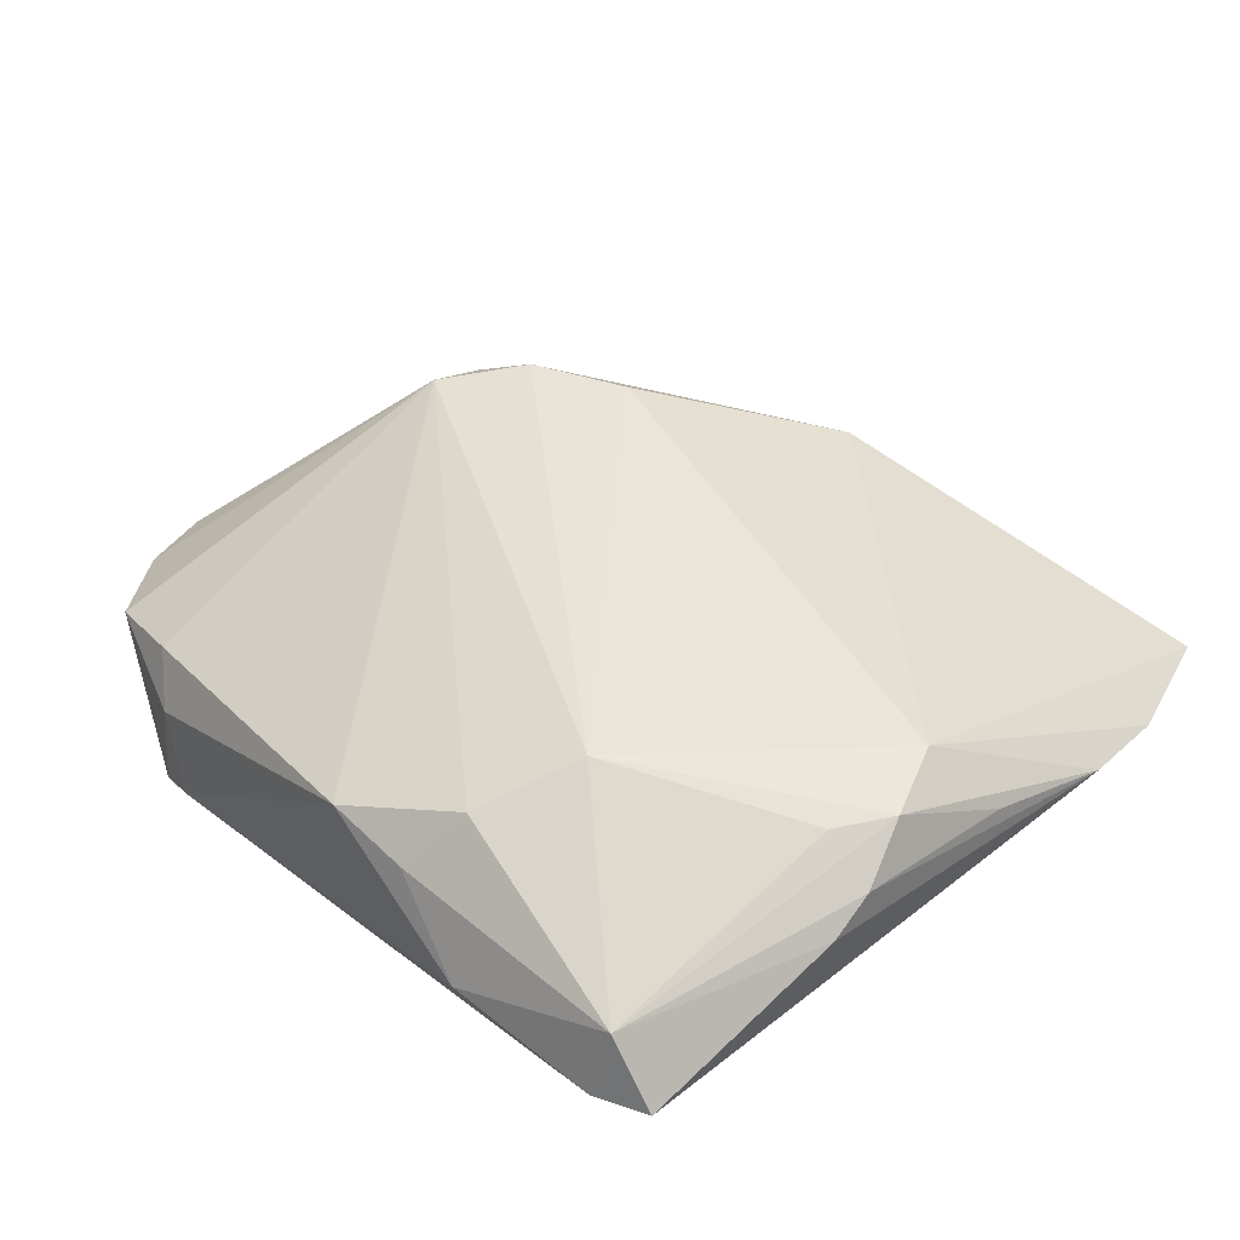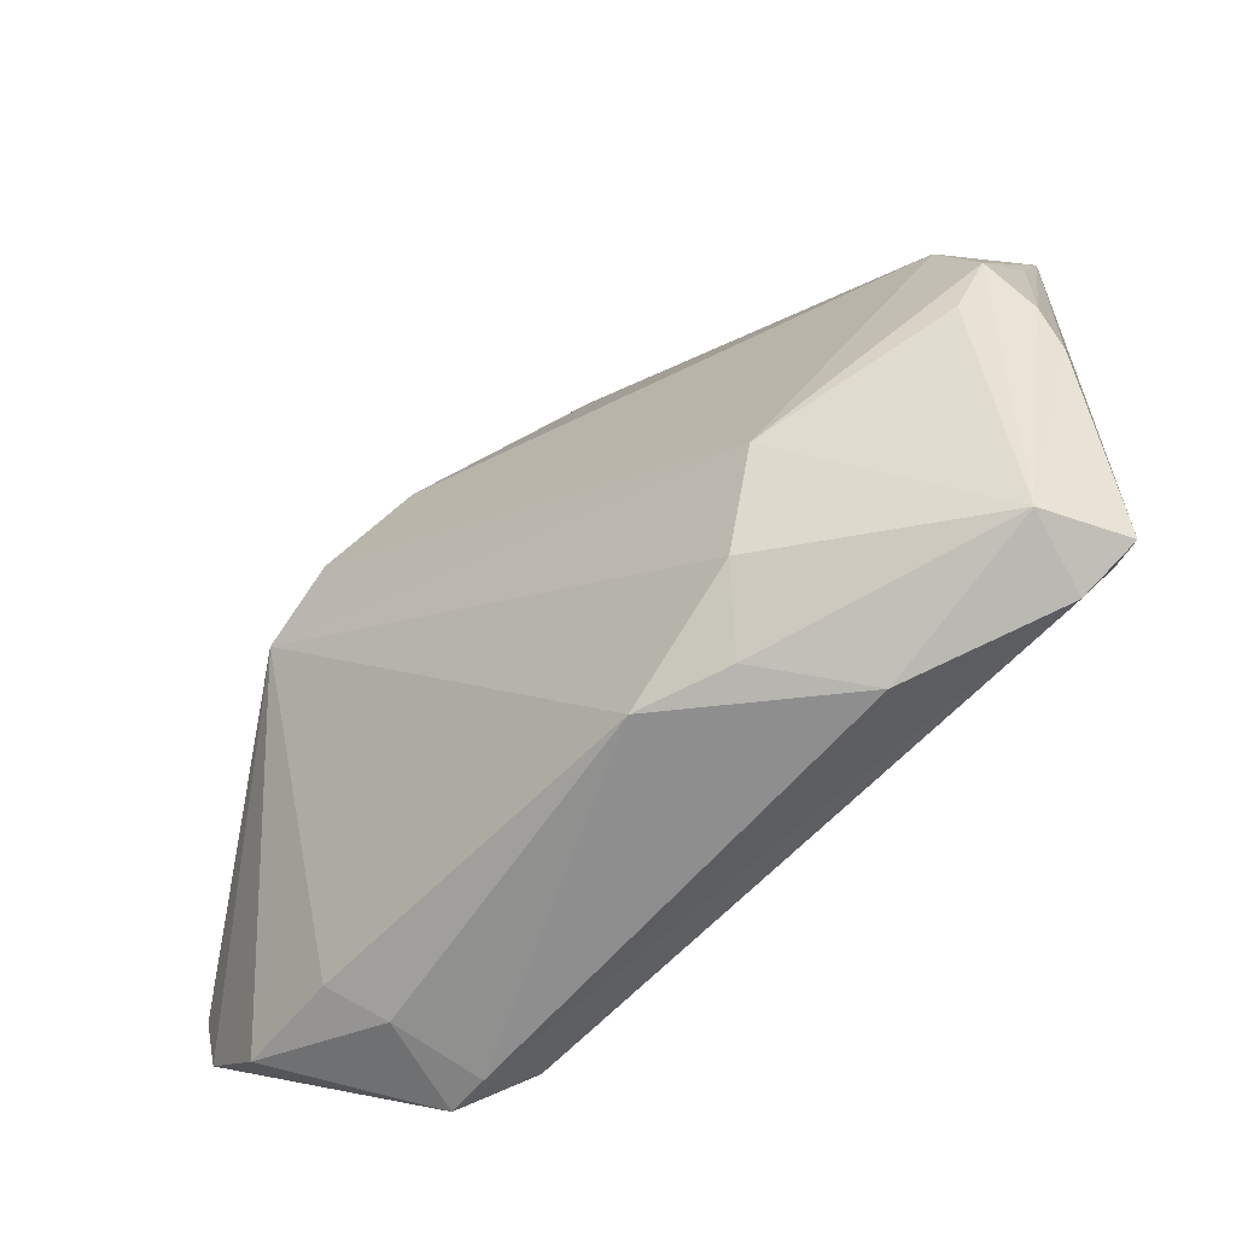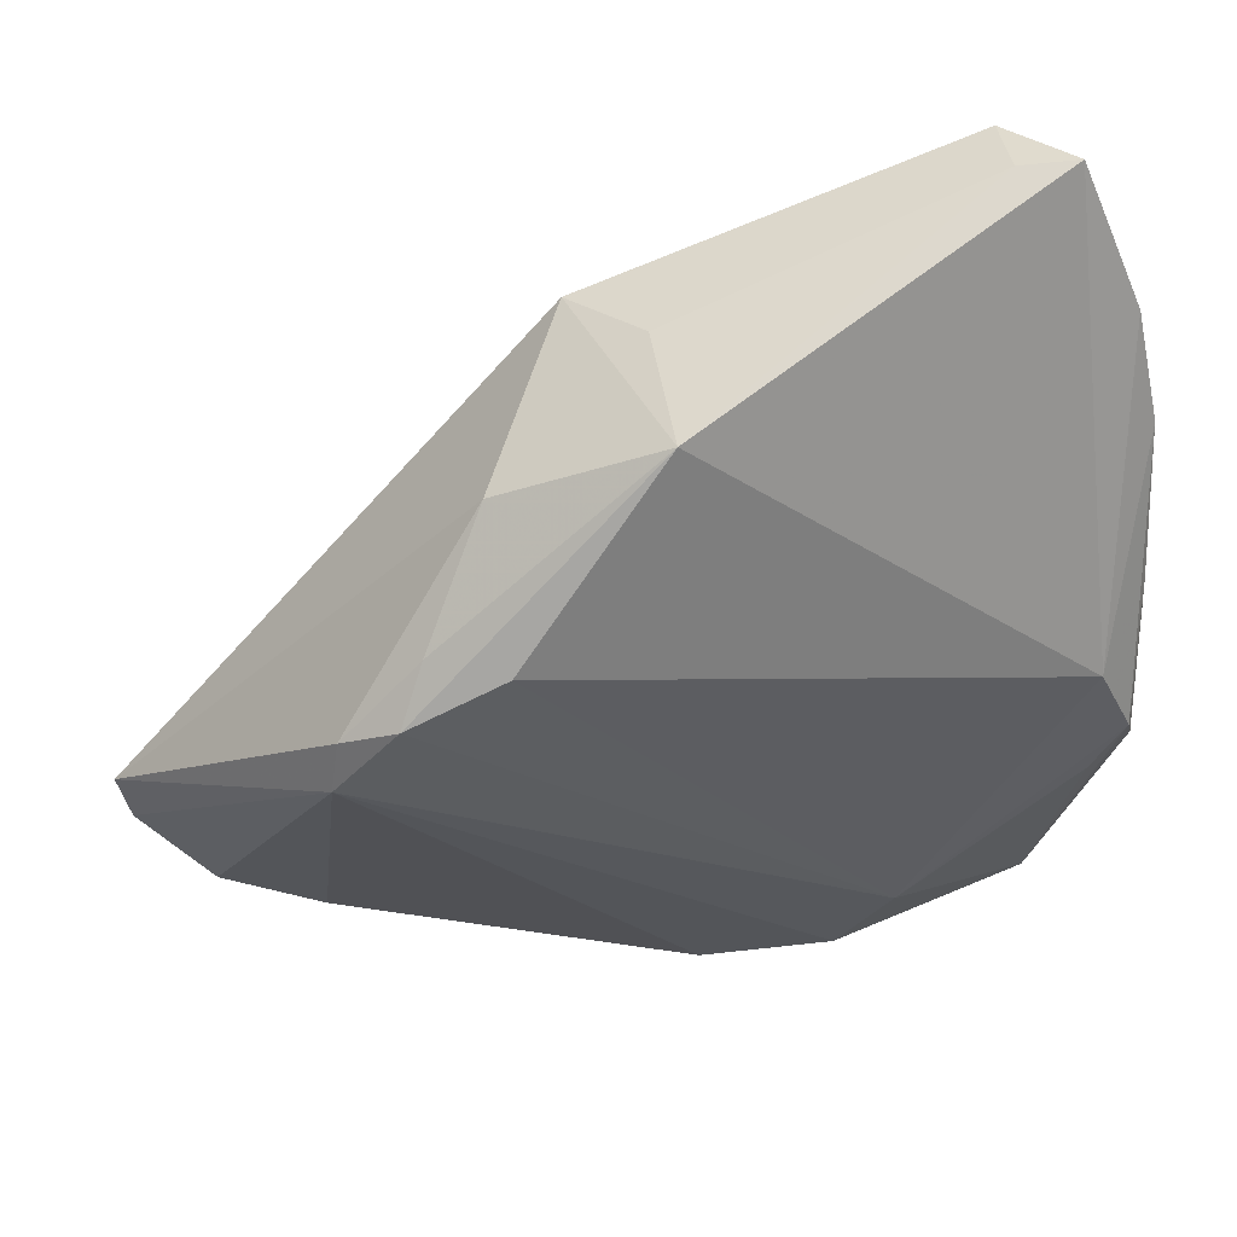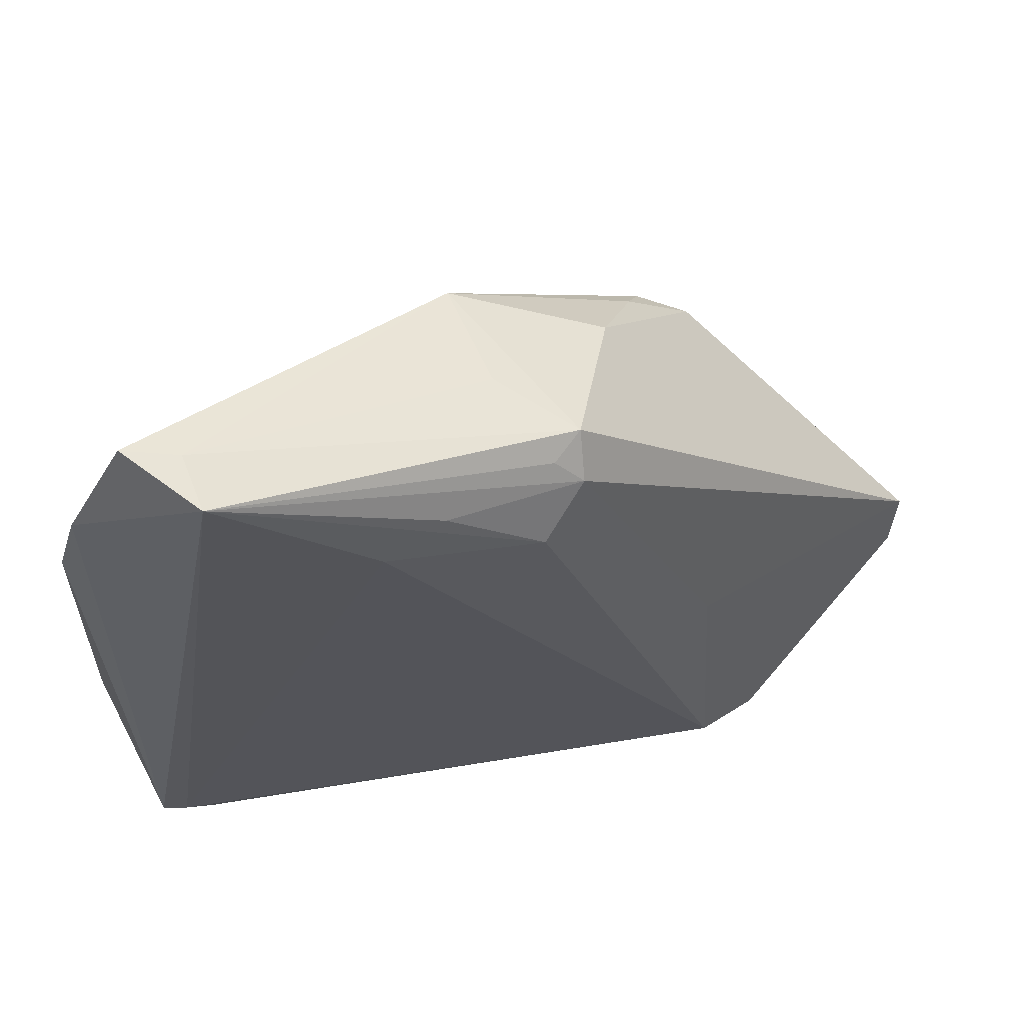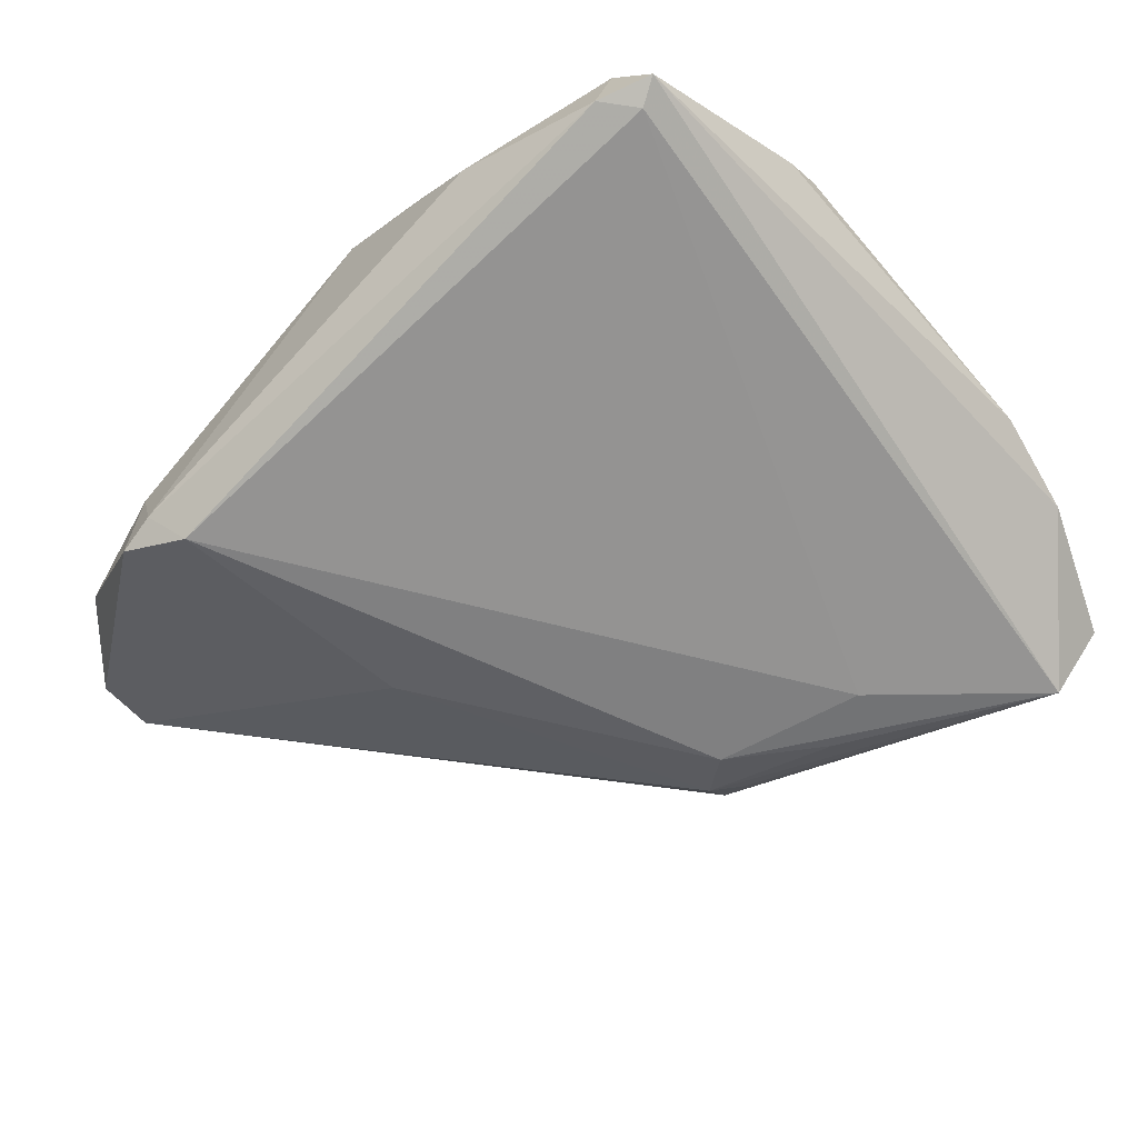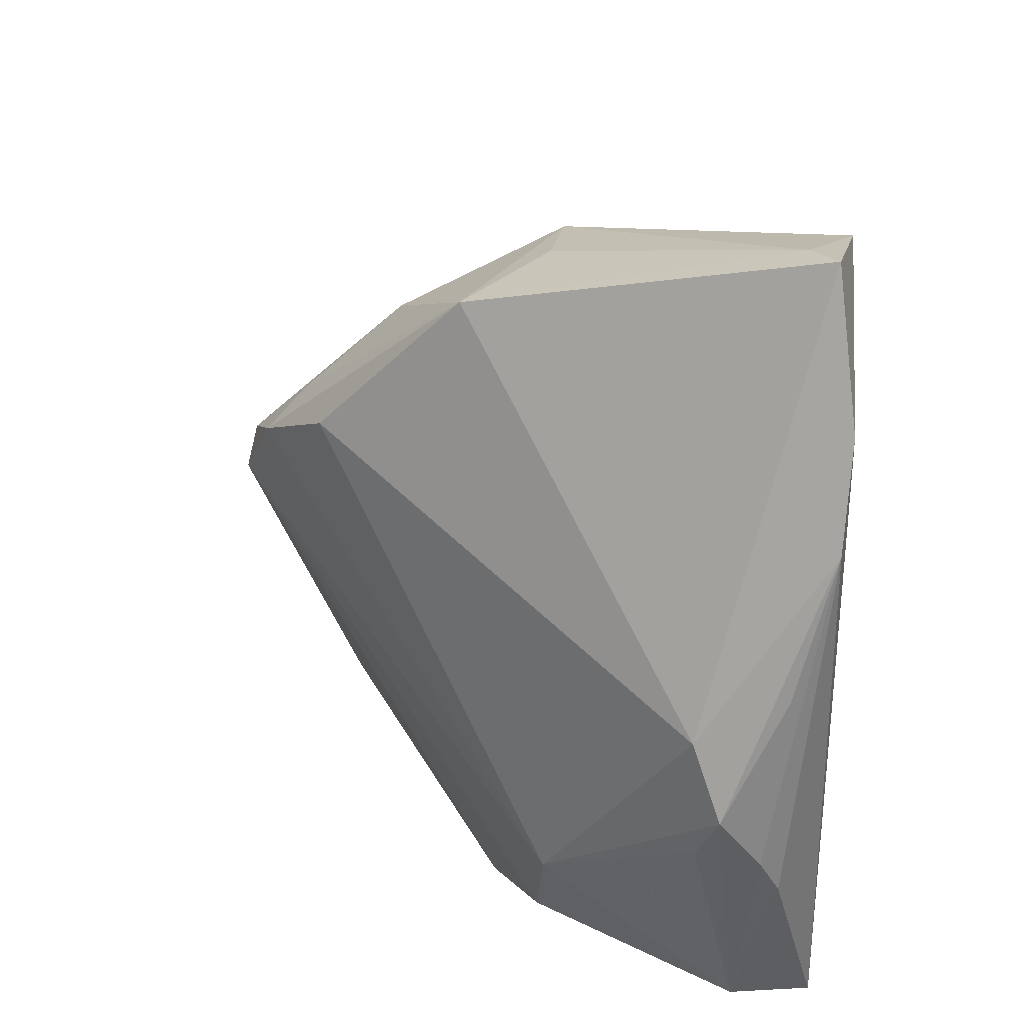
<metadata>
{"format":"obj","ext":"obj","renderer":"f3d","projection":"perspective","resolution":1024,"background":"white","views":[{"elev":43.4,"azim":46.9,"up":"+Z"},{"elev":-65.7,"azim":33.6,"up":"+Y"},{"elev":47.1,"azim":-10.5,"up":"+Y"},{"elev":59.8,"azim":158.1,"up":"+Y"},{"elev":-54.2,"azim":41.8,"up":"+Z"},{"elev":31.8,"azim":48.3,"up":"+Y"}]}
</metadata>
<code>
v -0.02944 0.01377 0.01709
v -0.01943 0.01866 0.01709
v -0.02668 0.01886 0.0135
v -0.03721 -0.03159 -0.0006481
v 0.04035 -0.03452 -0.001623
v -0.01011 0.03703 -0.01064
v 0.03443 -0.03653 -0.002657
v 0.04205 -0.009336 0.009869
v -0.04787 -0.02945 -0.004327
v -0.01975 0.02888 0.004942
v -0.003778 0.03879 -0.002777
v -0.03319 -0.03487 -0.005124
v 0.01737 -0.02093 0.01709
v 0.04188 0.009239 0.006917
v -0.009238 0.03287 -0.01405
v 0.02884 0.0489 -0.01264
v -0.02617 -0.03317 -0.01729
v -0.03372 -0.03551 -0.01498
v -9.628e-05 -0.03725 0.008739
v 0.03769 -0.03301 -0.003348
v -0.03583 0.00553 0.01572
v -0.02511 -0.003167 -0.01528
v -0.02936 -0.03627 -0.01349
v -0.05522 -0.02081 -0.006806
v 0.03429 0.05064 -0.004503
v 0.04238 -0.01394 0.007169
v 0.04238 0.02436 0.001641
v 0.03609 0.004773 0.01434
v 0.01265 -0.03149 0.01357
v -0.003923 0.02821 -0.01674
v 0.04036 0.03551 -0.001316
v 0.01273 0.03239 -0.01499
v 0.03985 -0.003321 0.01388
v 0.0184 -0.0389 9.072e-05
v 0.03509 -0.03456 0.005223
v 0.03651 -0.009145 0.01371
v -0.05627 -0.01387 -0.005937
v 0.009371 -0.03701 0.007667
v -0.003774 0.037 0.009988
v -0.03487 0.01089 0.01476
v 0.02881 0.04931 -0.006351
v -0.00649 0.03595 -0.01269
v 0.006011 0.03626 -0.01503
f 28 25 39
f 16 25 31
f 25 28 31
f 42 6 16
f 10 6 37
f 39 6 10
f 11 6 39
f 2 28 39
f 16 31 5
f 28 2 13
f 28 13 33
f 6 11 41
f 41 25 16
f 16 6 41
f 39 25 41
f 41 11 39
f 21 13 1
f 1 13 2
f 1 2 39
f 26 5 27
f 27 5 31
f 27 31 28
f 28 33 27
f 16 5 20
f 35 5 26
f 4 19 21
f 21 9 4
f 18 9 24
f 37 17 24
f 17 18 24
f 24 21 37
f 24 9 21
f 32 30 16
f 17 30 32
f 16 20 32
f 32 20 17
f 15 42 16
f 6 42 15
f 37 6 15
f 22 17 37
f 22 30 17
f 37 15 22
f 22 15 30
f 21 1 40
f 37 21 40
f 40 10 37
f 26 27 8
f 8 35 26
f 33 35 8
f 29 35 13
f 21 19 29
f 29 13 21
f 36 33 13
f 13 35 36
f 36 35 33
f 23 34 19
f 23 18 17
f 5 35 7
f 35 34 7
f 17 20 7
f 7 20 5
f 7 23 17
f 34 23 7
f 12 9 18
f 12 4 9
f 18 23 12
f 19 4 12
f 12 23 19
f 16 30 43
f 43 15 16
f 30 15 43
f 10 40 3
f 3 40 1
f 39 10 3
f 3 1 39
f 14 27 33
f 33 8 14
f 14 8 27
f 38 29 19
f 35 29 38
f 19 34 38
f 38 34 35

</code>
